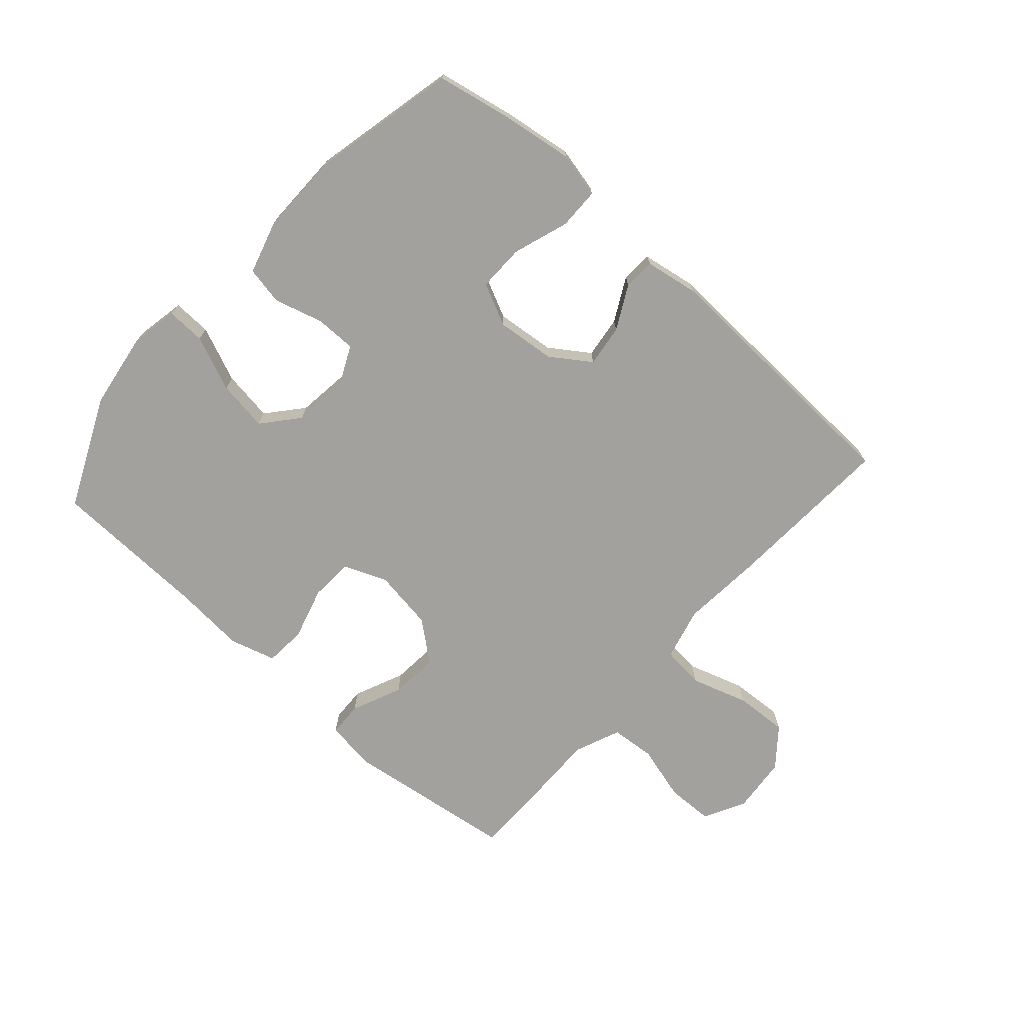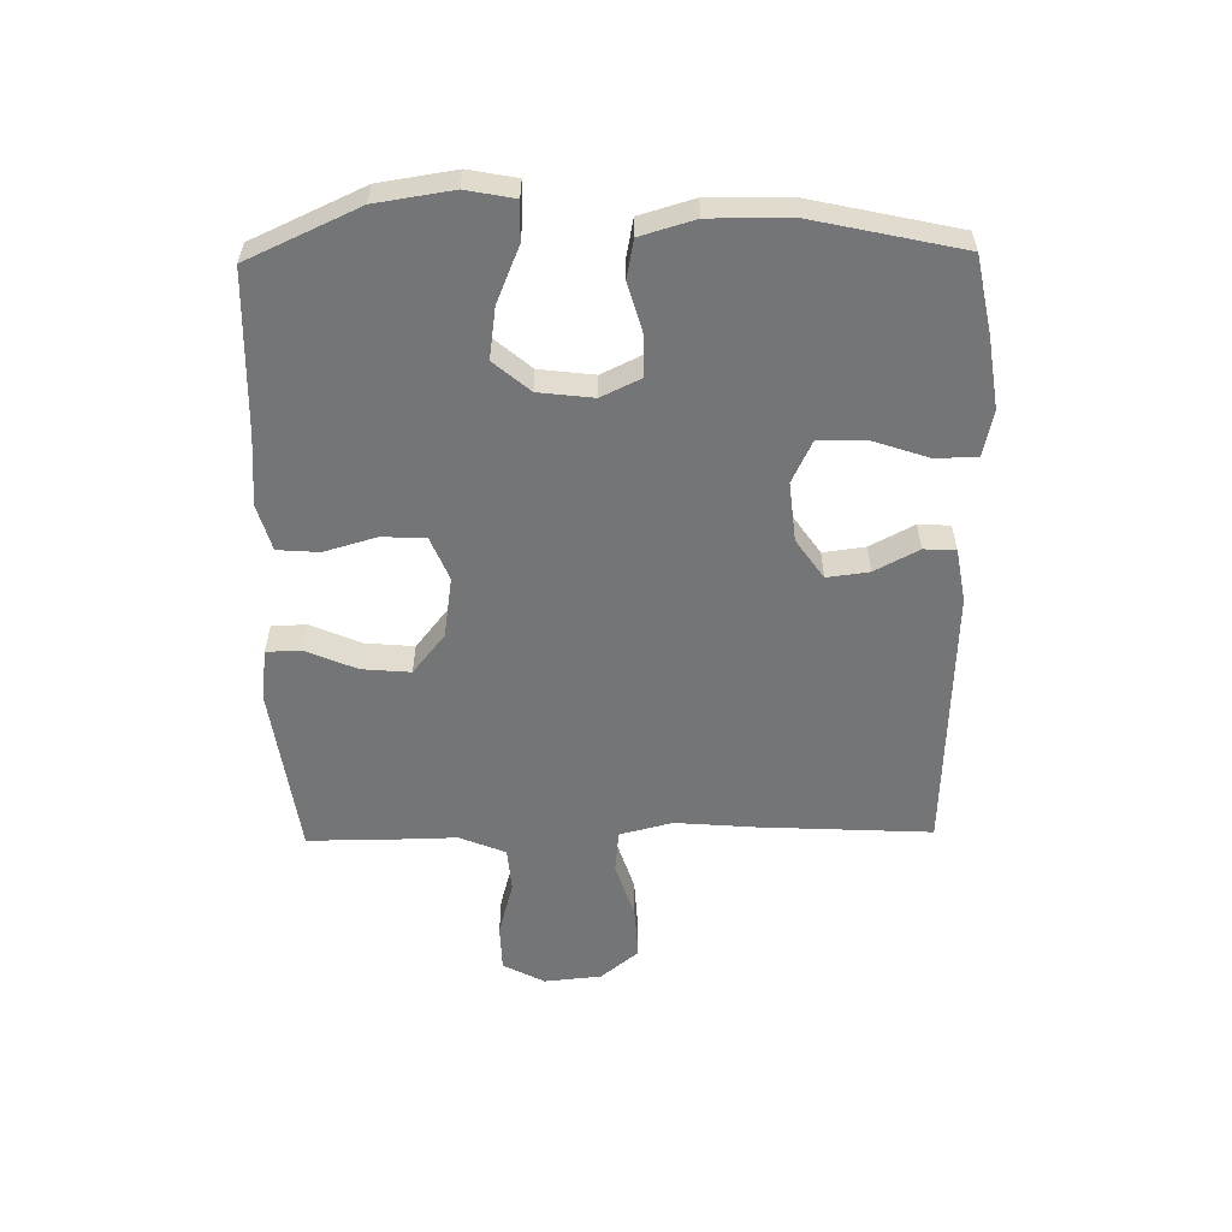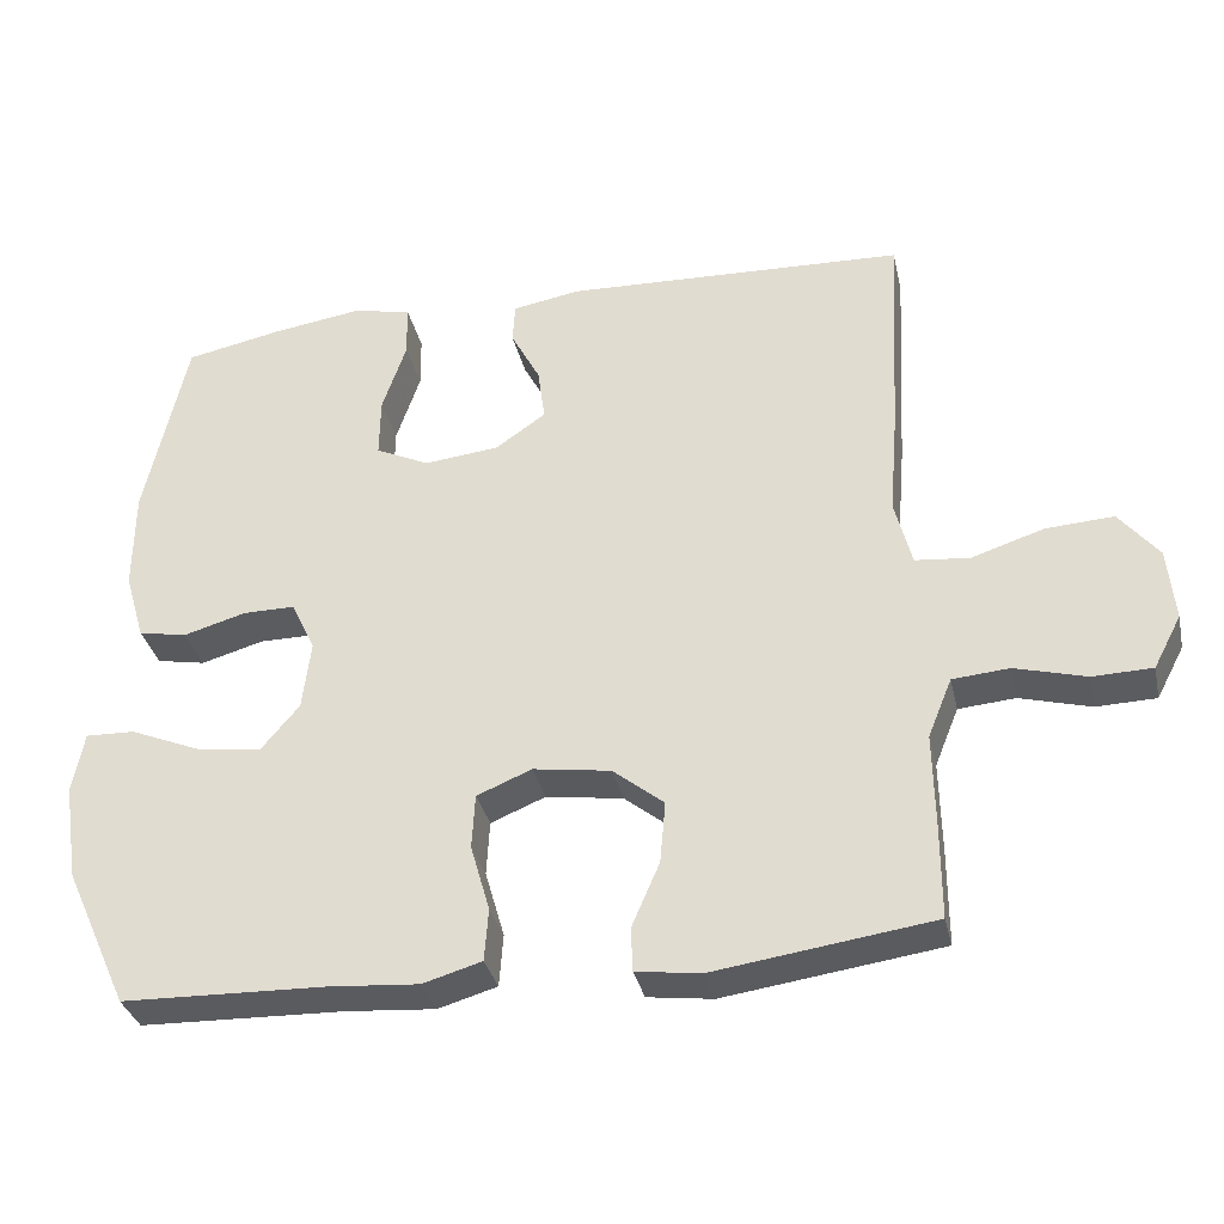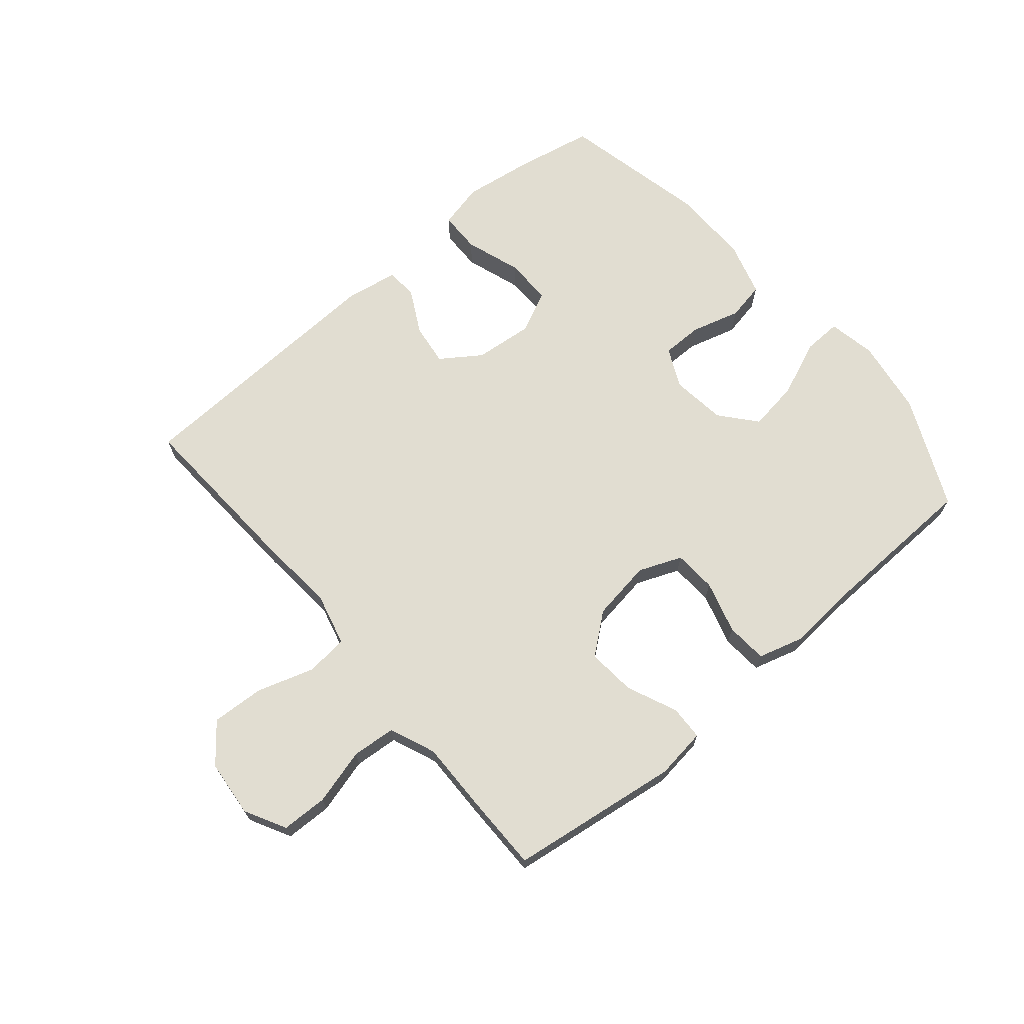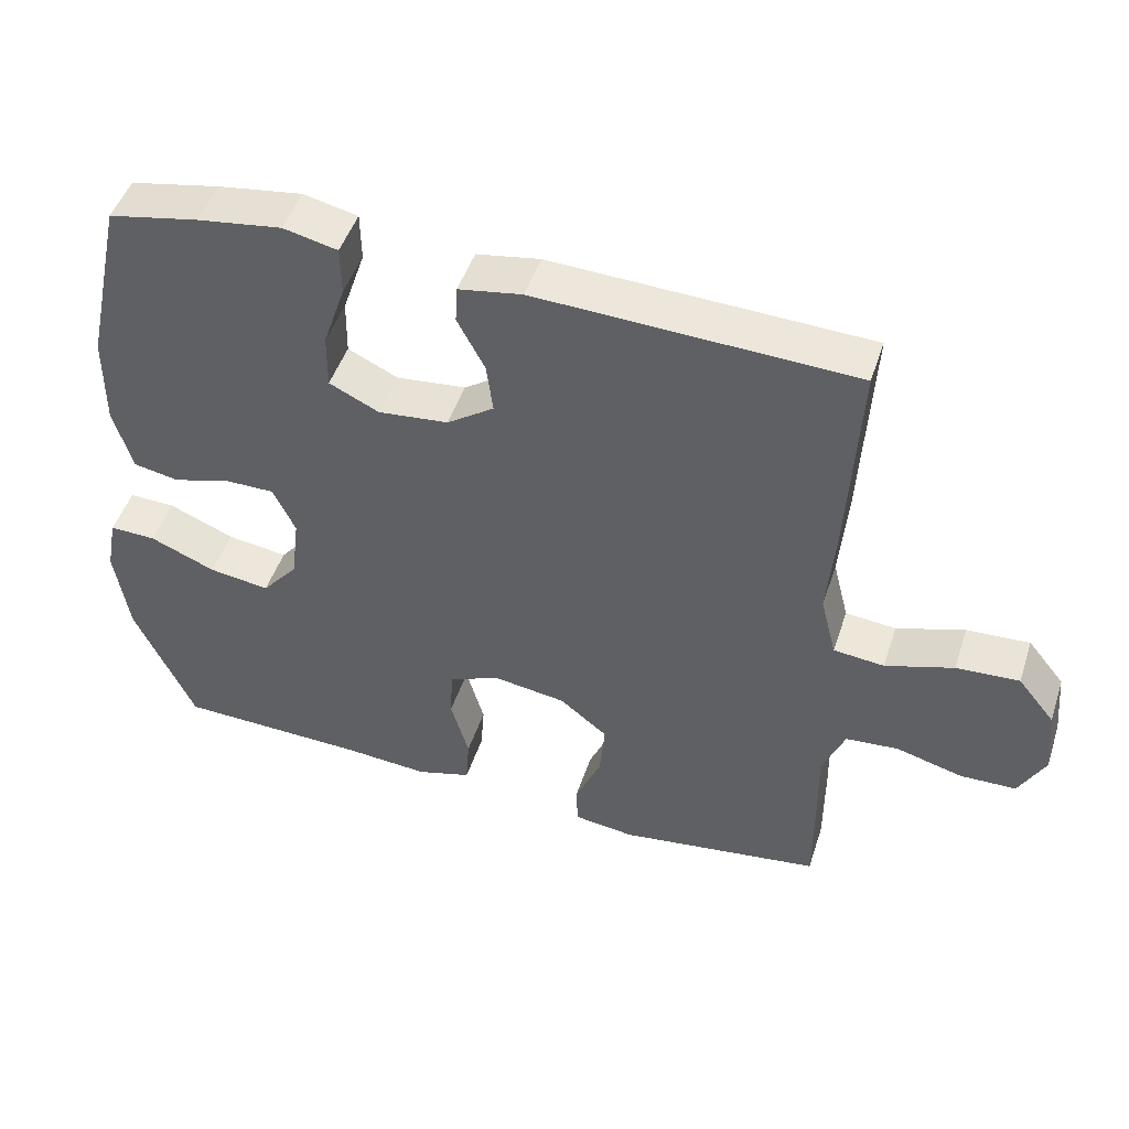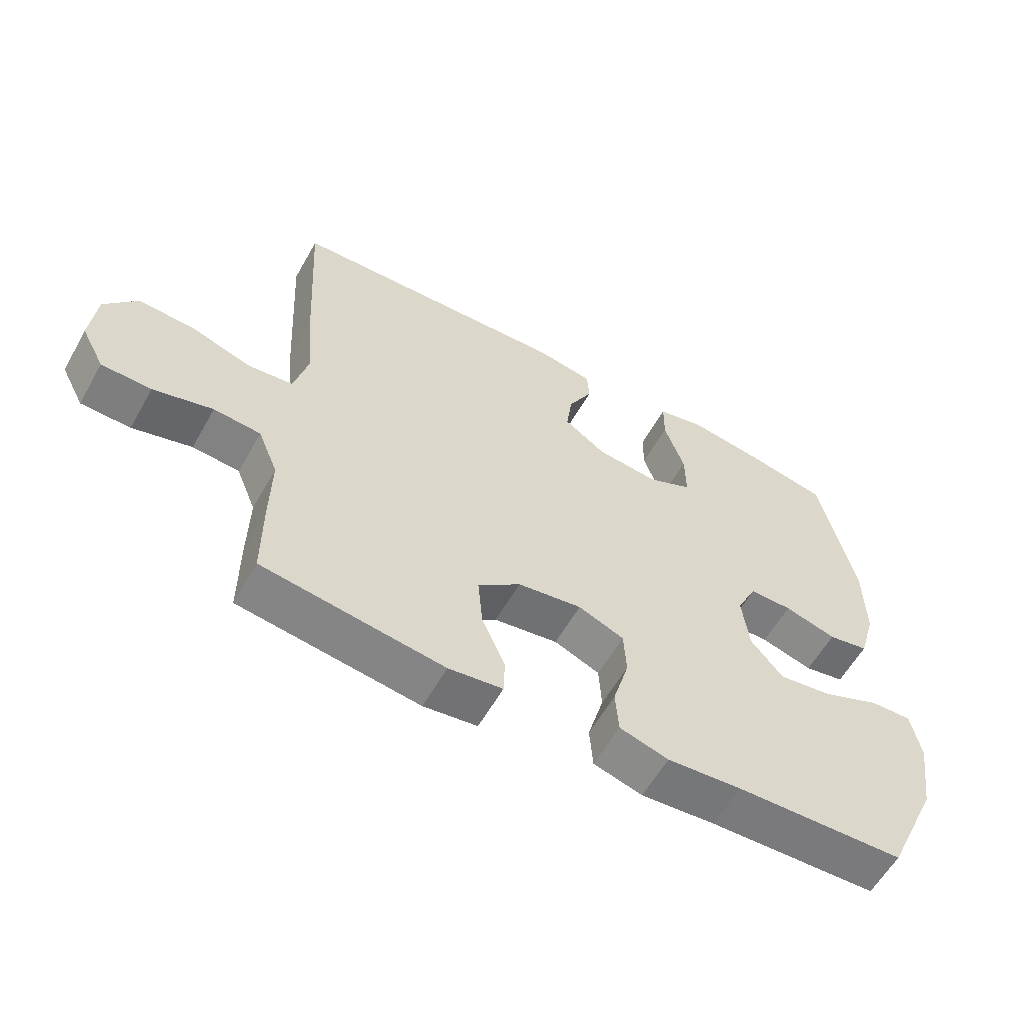
<metadata>
{"format":"obj","ext":"obj","renderer":"f3d","projection":"perspective","resolution":1024,"background":"white","views":[{"elev":-72.1,"azim":-41.8,"up":"+Y"},{"elev":-56.5,"azim":-89.0,"up":"+Y"},{"elev":-33.7,"azim":12.6,"up":"+Z"},{"elev":68.8,"azim":139.7,"up":"+Y"},{"elev":47.7,"azim":17.9,"up":"+Z"},{"elev":-58.9,"azim":150.7,"up":"+Z"}]}
</metadata>
<code>
v 0.5 0.07 -0.5
v 0.219 0.07 -0.539
v 0.135 0.07 -0.528
v 0.133 0.07 -0.471
v 0.169 0.07 -0.388
v 0.176 0.07 -0.308
v 0.11 0.07 -0.255
v 0.01 0.07 -0.24
v -0.061 0.07 -0.269
v -0.065 0.07 -0.34
v -0.04 0.07 -0.427
v -0.045 0.07 -0.495
v -0.121 0.07 -0.517
v -0.237 0.07 -0.508
v -0.5 0.07 -0.5
v -0.583 0.07 -0.318
v -0.602 0.07 -0.193
v -0.587 0.07 -0.114
v -0.523 0.07 -0.116
v -0.432 0.07 -0.154
v -0.348 0.07 -0.166
v -0.298 0.07 -0.107
v -0.287 0.07 -0.017
v -0.318 0.07 0.048
v -0.385 0.07 0.048
v -0.466 0.07 0.025
v -0.529 0.07 0.037
v -0.555 0.07 0.126
v -0.554 0.07 0.256
v -0.5 0.07 0.5
v -0.375 0.07 0.525
v -0.258 0.07 0.542
v -0.183 0.07 0.525
v -0.182 0.07 0.457
v -0.213 0.07 0.365
v -0.214 0.07 0.288
v -0.145 0.07 0.255
v -0.048 0.07 0.265
v 0.017 0.07 0.31
v 0.008 0.07 0.379
v -0.03 0.07 0.451
v -0.027 0.07 0.503
v 0.061 0.07 0.518
v 0.5 0.07 0.5
v 0.485 0.07 0.218
v 0.474 0.07 0.086
v 0.496 0.07 -0.001
v 0.566 0.07 -0.008
v 0.66 0.07 0.022
v 0.747 0.07 0.027
v 0.798 0.07 -0.036
v 0.807 0.07 -0.13
v 0.771 0.07 -0.198
v 0.694 0.07 -0.2
v 0.602 0.07 -0.175
v 0.529 0.07 -0.181
v 0.498 0.07 -0.257
v 0.5 0.07 -0.371
v 0.5 0 -0.5
v 0.219 0 -0.539
v 0.135 0 -0.528
v 0.133 0 -0.471
v 0.169 0 -0.388
v 0.176 0 -0.308
v 0.11 0 -0.255
v 0.01 0 -0.24
v -0.061 0 -0.269
v -0.065 0 -0.34
v -0.04 0 -0.427
v -0.045 0 -0.495
v -0.121 0 -0.517
v -0.237 0 -0.508
v -0.5 0 -0.5
v -0.583 0 -0.318
v -0.602 0 -0.193
v -0.587 0 -0.114
v -0.523 0 -0.116
v -0.432 0 -0.154
v -0.348 0 -0.166
v -0.298 0 -0.107
v -0.287 0 -0.017
v -0.318 0 0.048
v -0.385 0 0.048
v -0.466 0 0.025
v -0.529 0 0.037
v -0.555 0 0.126
v -0.554 0 0.256
v -0.5 0 0.5
v -0.375 0 0.525
v -0.258 0 0.542
v -0.183 0 0.525
v -0.182 0 0.457
v -0.213 0 0.365
v -0.214 0 0.288
v -0.145 0 0.255
v -0.048 0 0.265
v 0.017 0 0.31
v 0.008 0 0.379
v -0.03 0 0.451
v -0.027 0 0.503
v 0.061 0 0.518
v 0.5 0 0.5
v 0.485 0 0.218
v 0.474 0 0.086
v 0.496 0 -0.001
v 0.566 0 -0.008
v 0.66 0 0.022
v 0.747 0 0.027
v 0.798 0 -0.036
v 0.807 0 -0.13
v 0.771 0 -0.198
v 0.694 0 -0.2
v 0.602 0 -0.175
v 0.529 0 -0.181
v 0.498 0 -0.257
v 0.5 0 -0.371
f 57 58 1 2
f 56 57 2 3
f 52 53 54 55
f 52 55 56
f 51 52 56
f 48 49 50 51
f 47 48 51 56
f 46 47 56 3
f 40 41 42 43
f 39 40 43 44
f 38 39 44 45
f 32 33 34 35
f 32 35 36
f 31 32 36
f 30 31 36
f 29 30 36
f 28 29 36 37
f 25 26 27 28
f 24 25 28 37
f 17 18 19 20
f 17 20 21
f 14 15 16 17
f 14 17 21
f 13 14 21 22
f 10 11 12 13
f 9 10 13 22
f 46 3 4 5
f 46 5 6
f 45 46 6 7
f 38 45 7 8
f 23 24 37 38
f 22 23 38
f 8 9 22 38
f 60 59 116 115
f 61 60 115 114
f 113 112 111 110
f 114 113 110
f 114 110 109
f 109 108 107 106
f 114 109 106 105
f 61 114 105 104
f 101 100 99 98
f 102 101 98 97
f 103 102 97 96
f 93 92 91 90
f 94 93 90
f 94 90 89
f 94 89 88
f 94 88 87
f 95 94 87 86
f 86 85 84 83
f 95 86 83 82
f 78 77 76 75
f 79 78 75
f 75 74 73 72
f 79 75 72
f 80 79 72 71
f 71 70 69 68
f 80 71 68 67
f 63 62 61 104
f 64 63 104
f 65 64 104 103
f 66 65 103 96
f 96 95 82 81
f 96 81 80
f 96 80 67 66
f 1 59 60 2
f 2 60 61 3
f 3 61 62 4
f 4 62 63 5
f 5 63 64 6
f 6 64 65 7
f 7 65 66 8
f 8 66 67 9
f 9 67 68 10
f 10 68 69 11
f 11 69 70 12
f 12 70 71 13
f 13 71 72 14
f 14 72 73 15
f 15 73 74 16
f 16 74 75 17
f 17 75 76 18
f 18 76 77 19
f 19 77 78 20
f 20 78 79 21
f 21 79 80 22
f 22 80 81 23
f 23 81 82 24
f 24 82 83 25
f 25 83 84 26
f 26 84 85 27
f 27 85 86 28
f 28 86 87 29
f 29 87 88 30
f 30 88 89 31
f 31 89 90 32
f 32 90 91 33
f 33 91 92 34
f 34 92 93 35
f 35 93 94 36
f 36 94 95 37
f 37 95 96 38
f 38 96 97 39
f 39 97 98 40
f 40 98 99 41
f 41 99 100 42
f 42 100 101 43
f 43 101 102 44
f 44 102 103 45
f 45 103 104 46
f 46 104 105 47
f 47 105 106 48
f 48 106 107 49
f 49 107 108 50
f 50 108 109 51
f 51 109 110 52
f 52 110 111 53
f 53 111 112 54
f 54 112 113 55
f 55 113 114 56
f 56 114 115 57
f 57 115 116 58
f 58 116 59 1

</code>
